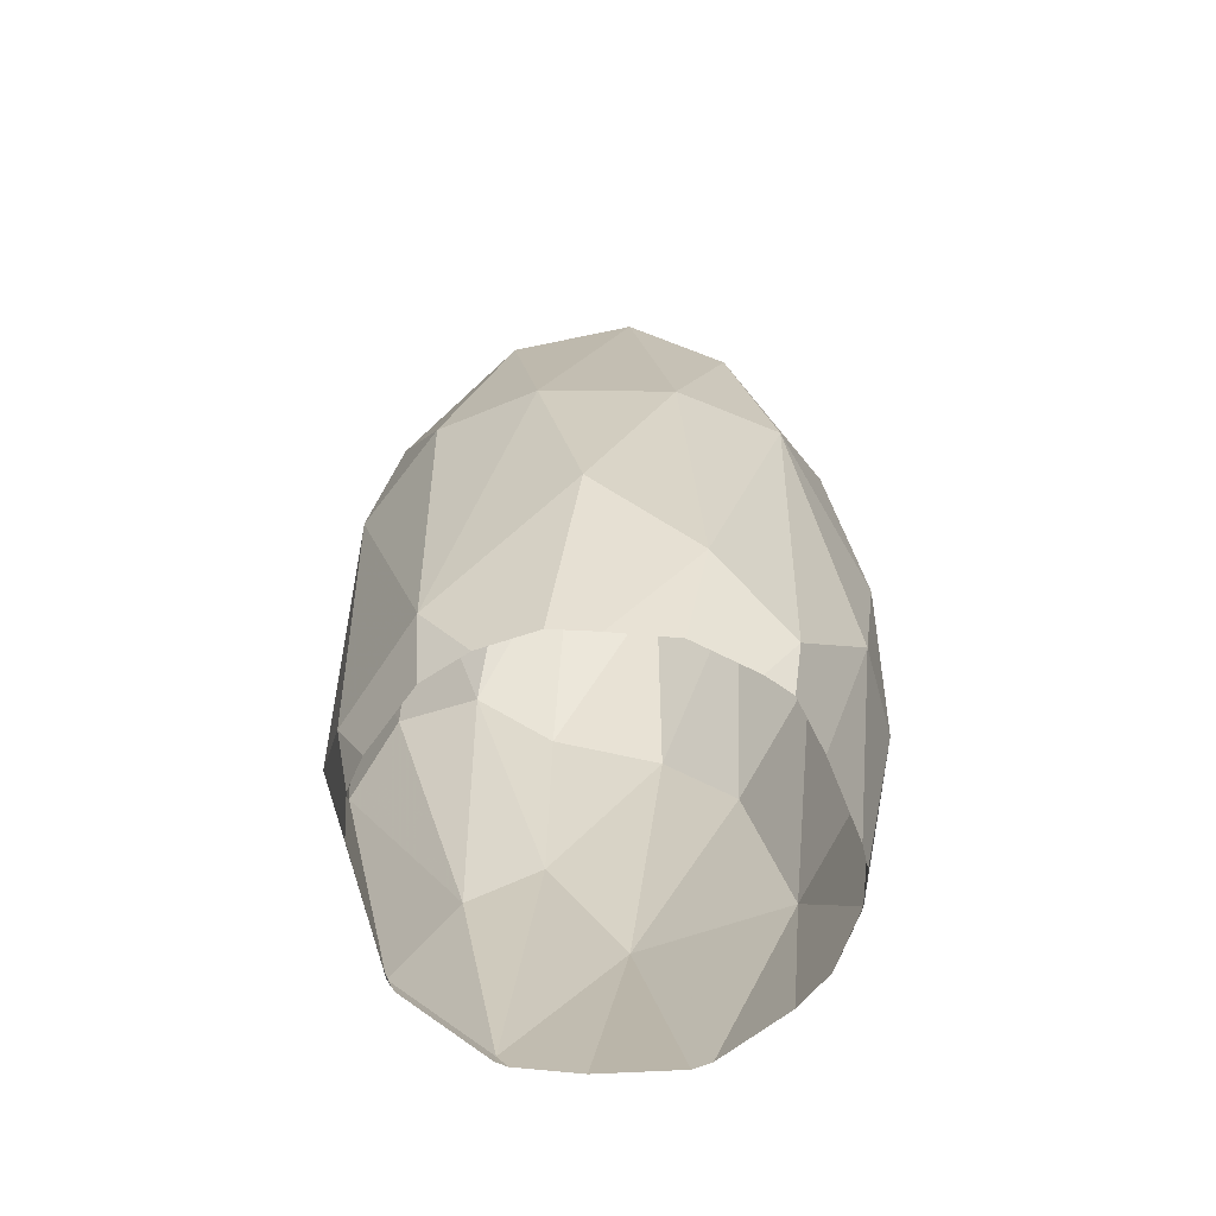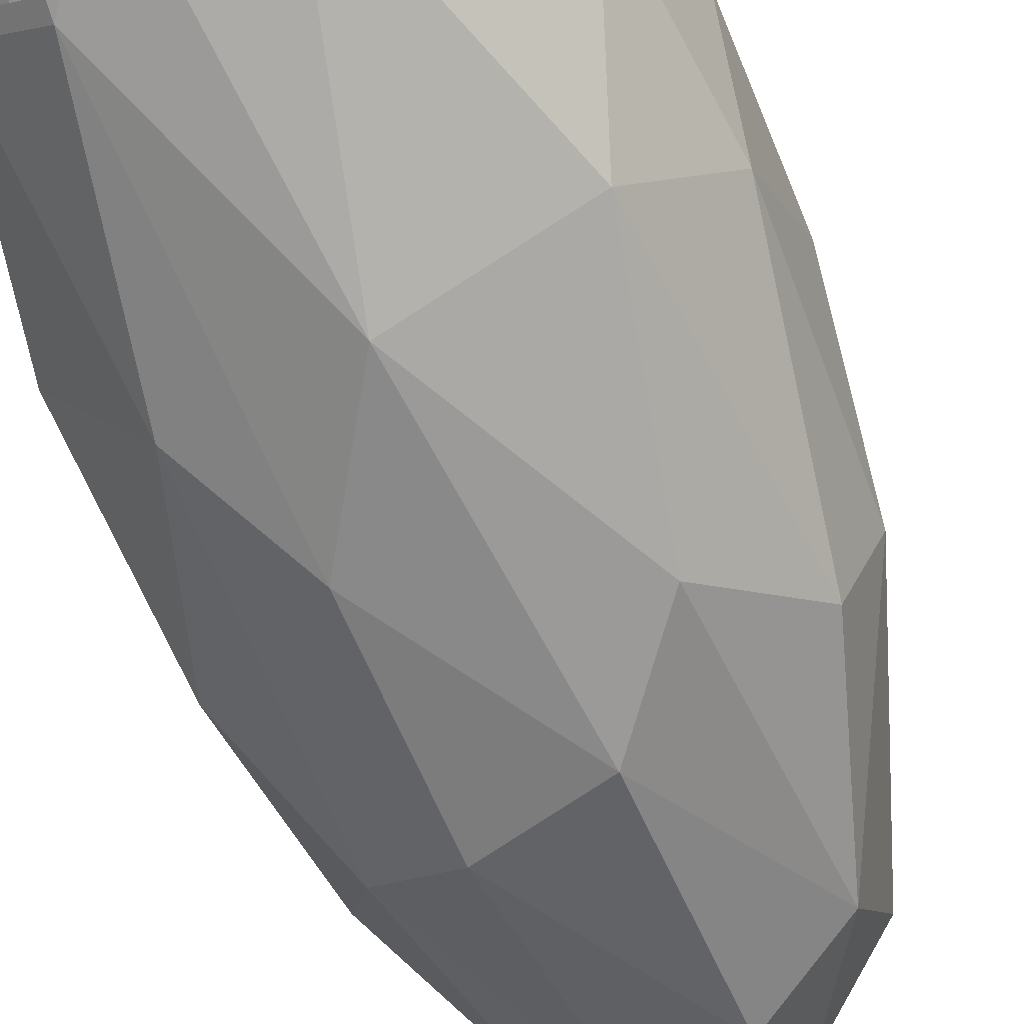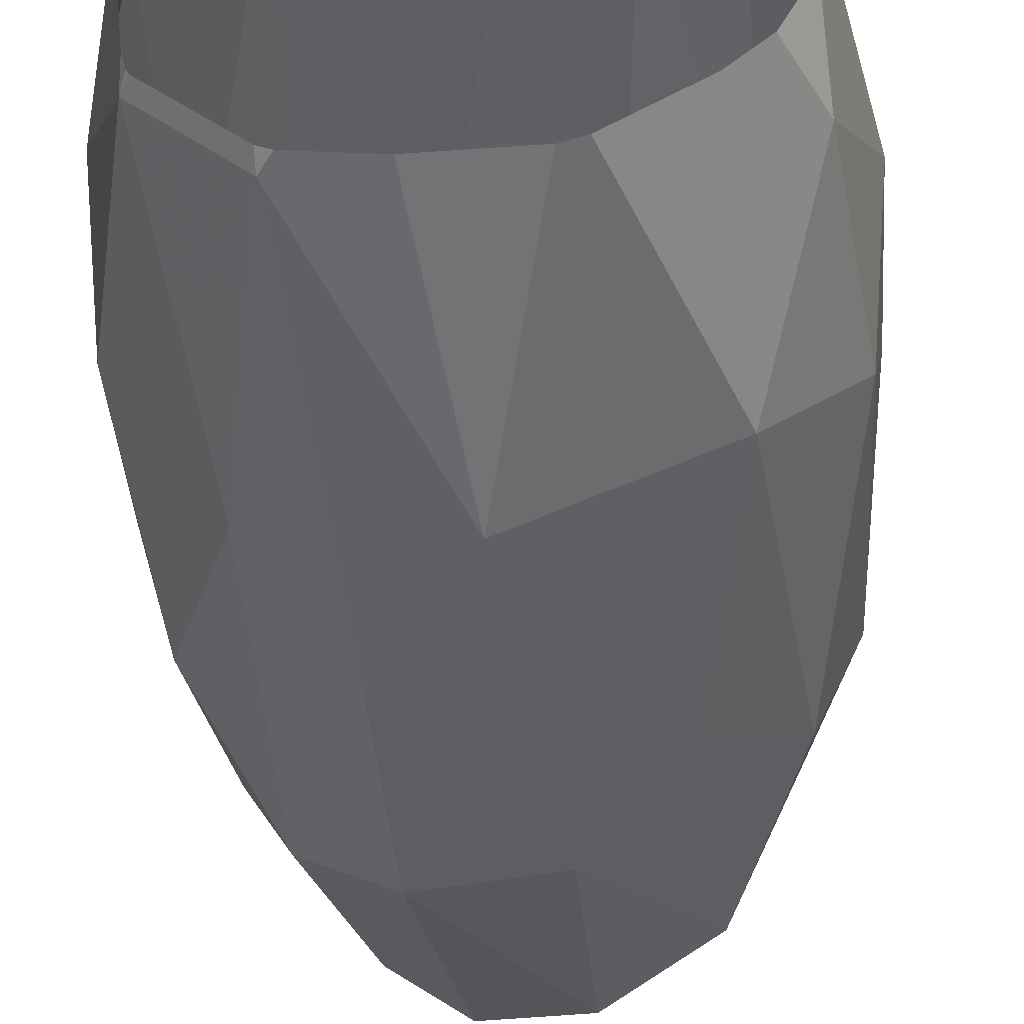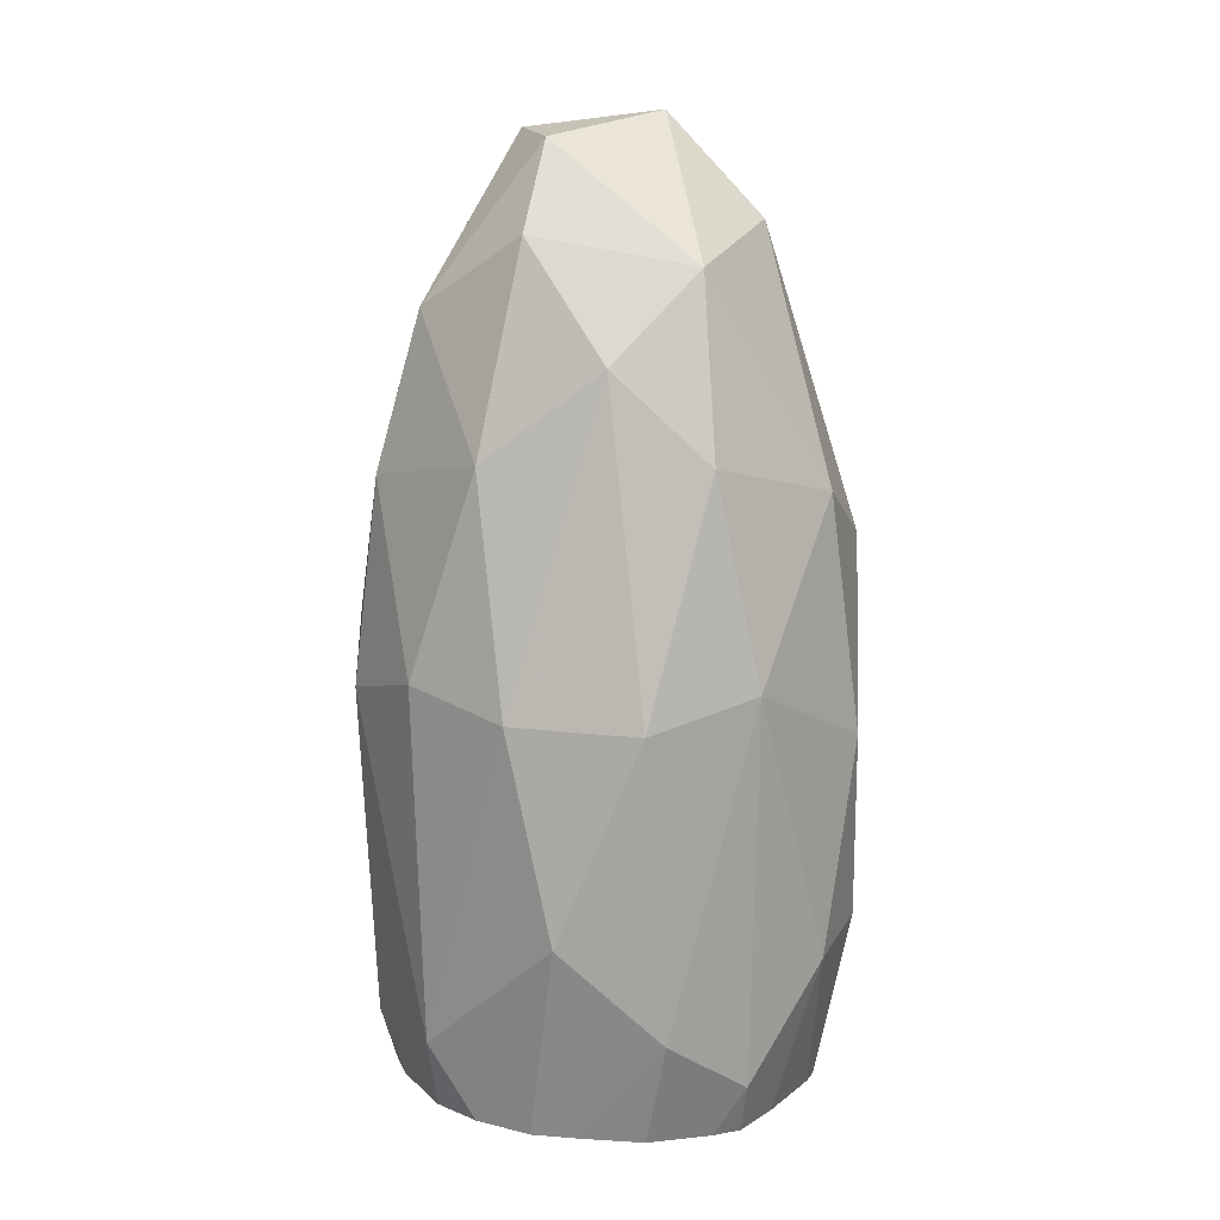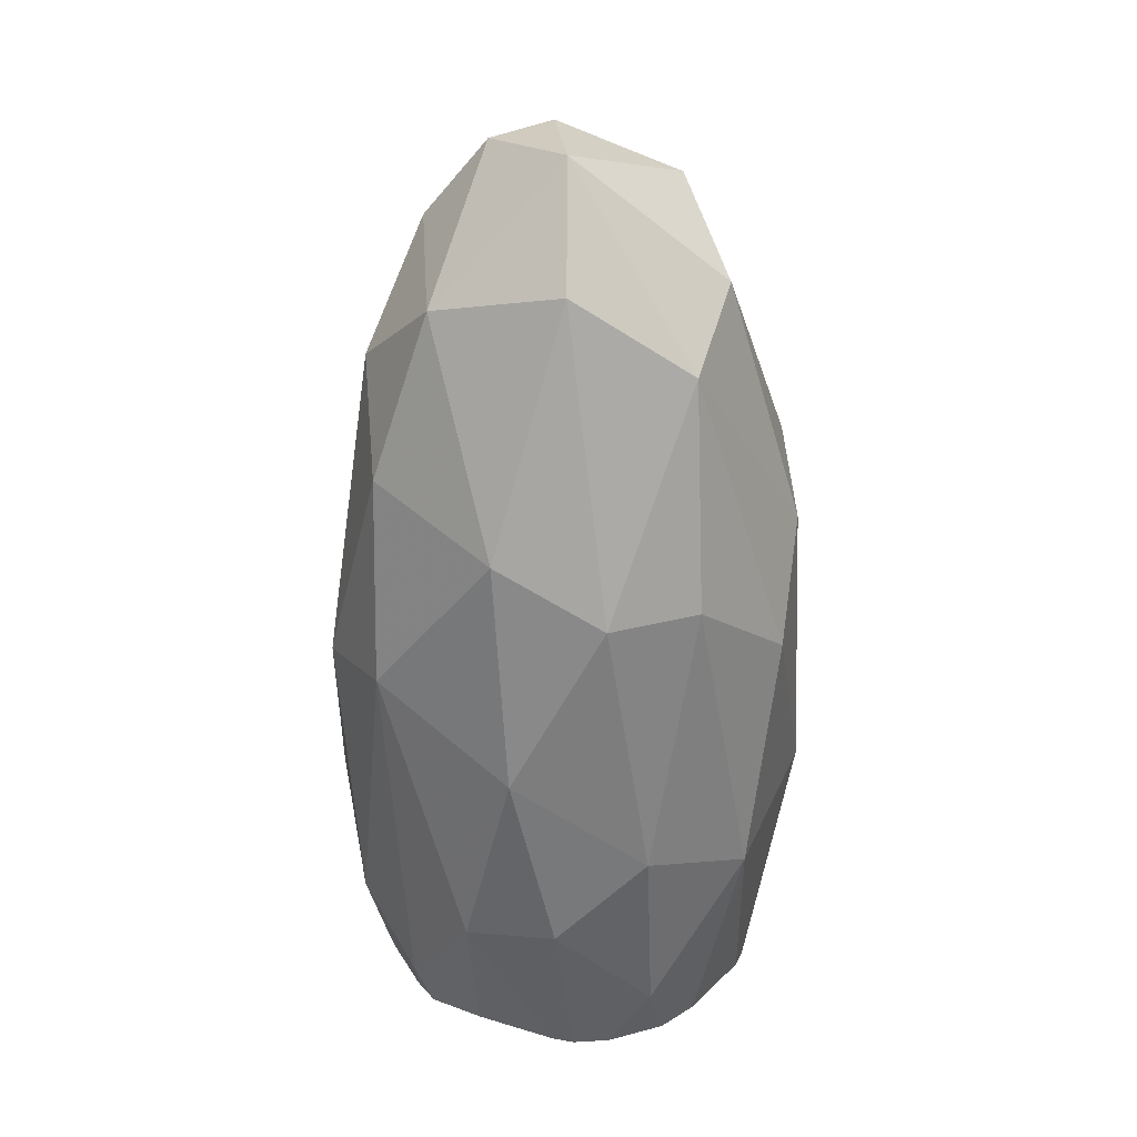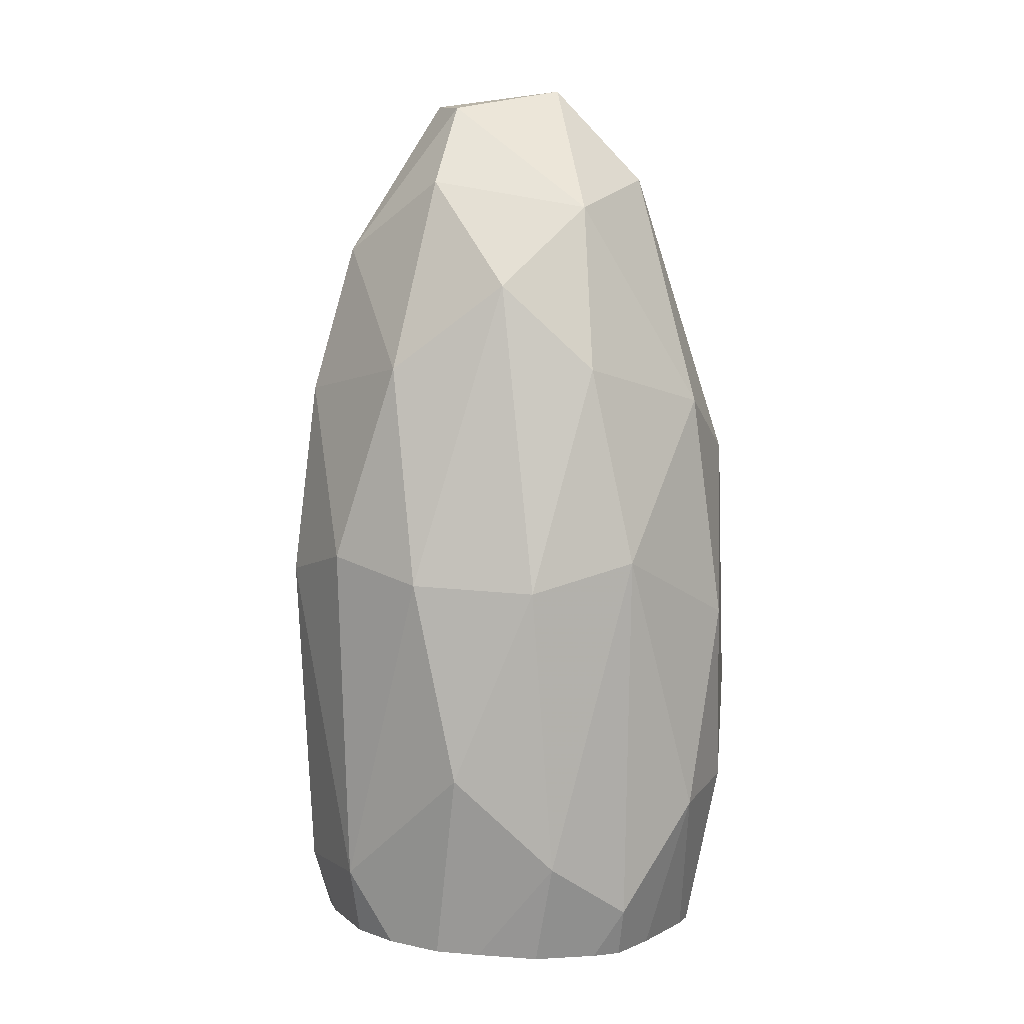
<metadata>
{"format":"obj","ext":"obj","renderer":"f3d","projection":"perspective","resolution":1024,"background":"white","views":[{"elev":-64.1,"azim":-174.6,"up":"+Z"},{"elev":-67.0,"azim":-159.5,"up":"+Y"},{"elev":-44.9,"azim":-176.7,"up":"+Y"},{"elev":13.9,"azim":-167.4,"up":"+Z"},{"elev":32.4,"azim":-86.1,"up":"+Z"},{"elev":7.4,"azim":-165.2,"up":"+Z"}]}
</metadata>
<code>
v -49.44 -0.7632 -32.62
v 50.11 2.538 24.87
v 50.11 -2.98 24.87
v -10.73 -0.7632 123.3
v -0.773 50.11 -24.87
v -7.404 -47.23 45.89
v -8.508 39.05 80.15
v 31.3 -33.95 56.95
v 31.3 20.23 87.92
v -45.02 11.39 54.74
v 42.37 20.23 -52.53
v -33.96 31.3 -56.95
v -39.49 -28.42 42.57
v 39.05 -21.78 -63.59
v 27.98 42.37 21.53
v 23.56 -15.15 106.7
v 0.3306 -50.55 -19.34
v -36.17 35.72 21.53
v -8.508 -31.74 97.85
v -31.74 -39.49 -23.77
v 31.3 -40.59 -12.71
v -29.53 -1.867 103.4
v 8.075 15.81 118.9
v -22.89 24.66 96.77
v 14.71 42.37 62.48
v 26.88 39.05 -50.31
v 43.47 26.87 16.03
v -17.36 47.89 16.03
v 15.81 -43.91 53.63
v 49 -14.05 -16.03
v 41.25 -7.404 73.54
v -47.23 -19.57 -13.81
v -46.12 18.02 -34.83
v -47.23 -10.73 42.57
v -27.32 -26.21 86.82
v -20.68 43.47 -44.78
v 44.57 -22.89 29.3
v -22.89 -45.01 24.87
v 49 3.641 -35.94
v 8.075 50.11 17.11
v 10.28 -21.79 112.3
v -50.55 8.066 7.177
v 22.45 -38.37 -64.69
v -27.32 35.72 62.48
v 15.81 3.641 120
v 39.05 24.66 56.95
v -41.69 -20.68 -54.74
v 9.179 29.08 102.3
v 16.92 -48.34 9.365
v 17.33 39.05 -65.48
v 5.773 41.92 -65.79
v -14.26 -39.48 -69.41
v -10.44 -40.74 -69.32
v -32.13 27.64 -67.65
v -36.28 16.93 -68.18
v -41.13 0.5633 -68.94
v -41.8 -4.16 -69.13
v 5.773 41.92 -65.79
v -3.316 40.8 -66.16
v -15.92 38.71 -66.68
v -27.43 31.6 -67.34
v 38.73 -17.39 -66.73
v 41.71 6.959 -65.75
v 41.71 6.959 -65.75
v 40.2 15.92 -65.49
v 36.69 22.13 -65.39
v 26.46 34.04 -65.33
v 7.021 -40.51 -68.68
v 20.16 -38.18 -68.13
v -35.05 -23.23 -69.57
v -28.53 -29.84 -69.57
v -41.8 -4.16 -69.13
v -40.43 -11.78 -69.36
v 22.45 -37 -68.01
v 37.37 -22.12 -66.94
v -27.43 31.6 -67.34
v -32.13 27.64 -67.65
v -10.44 -40.74 -69.32
v 7.021 -40.51 -68.68
v -28.53 -29.84 -69.57
v -14.26 -39.48 -69.41
v 37.92 -20.88 -66.88
v 38.73 -17.39 -66.73
v -36.28 16.93 -68.18
v -41.13 0.5633 -68.94
v -3.316 40.8 -66.16
v -15.92 38.71 -66.68
v 26.46 34.04 -65.33
v 17.33 39.05 -65.48
v 40.2 15.92 -65.49
v 36.69 22.13 -65.39
v -40.43 -11.78 -69.36
v -35.05 -23.23 -69.57
v 37.37 -22.12 -66.94
v 37.92 -20.88 -66.88
v 20.16 -38.18 -68.13
v 22.45 -37 -68.01
f 22 4 24
f 36 5 58
f 1 33 56
f 33 12 54
f 17 20 52
f 5 26 50
f 43 21 49
f 17 43 49
f 29 6 49
f 8 29 49
f 21 8 49
f 6 17 49
f 9 25 48
f 12 36 60
f 25 7 48
f 7 24 48
f 23 9 48
f 20 32 47
f 32 1 47
f 9 31 46
f 31 2 46
f 27 15 46
f 2 27 46
f 25 9 46
f 15 25 46
f 4 41 45
f 41 16 45
f 24 23 48
f 16 31 45
f 39 14 62
f 26 11 66
f 47 92 93
f 11 90 91
f 26 88 89
f 36 86 87
f 33 84 85
f 14 82 83
f 20 80 81
f 17 78 79
f 12 76 77
f 74 75 14
f 72 73 47
f 70 71 20
f 11 39 64
f 68 69 43
f 64 65 11
f 62 63 39
f 60 61 12
f 58 59 36
f 56 57 1
f 54 55 33
f 52 53 17
f 50 51 5
f 14 43 74
f 47 1 72
f 20 47 70
f 43 17 68
f 66 67 26
f 31 9 45
f 9 23 45
f 23 4 45
f 17 6 38
f 31 8 37
f 3 31 37
f 21 30 37
f 30 3 37
f 8 21 37
f 18 28 36
f 28 5 36
f 12 18 36
f 34 13 35
f 22 34 35
f 4 22 35
f 13 20 38
f 19 4 35
f 32 13 34
f 22 10 34
f 18 12 33
f 20 13 32
f 16 8 31
f 3 2 31
f 21 14 30
f 19 6 29
f 26 15 27
f 11 26 27
f 4 23 24
f 10 22 24
f 6 19 35
f 20 17 38
f 6 35 38
f 35 13 38
f 28 18 44
f 7 28 44
f 10 24 44
f 24 7 44
f 18 10 44
f 14 21 43
f 32 34 42
f 34 10 42
f 18 33 42
f 33 1 42
f 1 32 42
f 10 18 42
f 19 29 41
f 29 8 41
f 4 19 41
f 8 16 41
f 28 7 40
f 5 28 40
f 15 26 40
f 26 5 40
f 25 15 40
f 7 25 40
f 30 14 39
f 3 30 39
f 11 27 39
f 27 2 39
f 2 3 39
f 14 94 95
f 43 96 97

</code>
